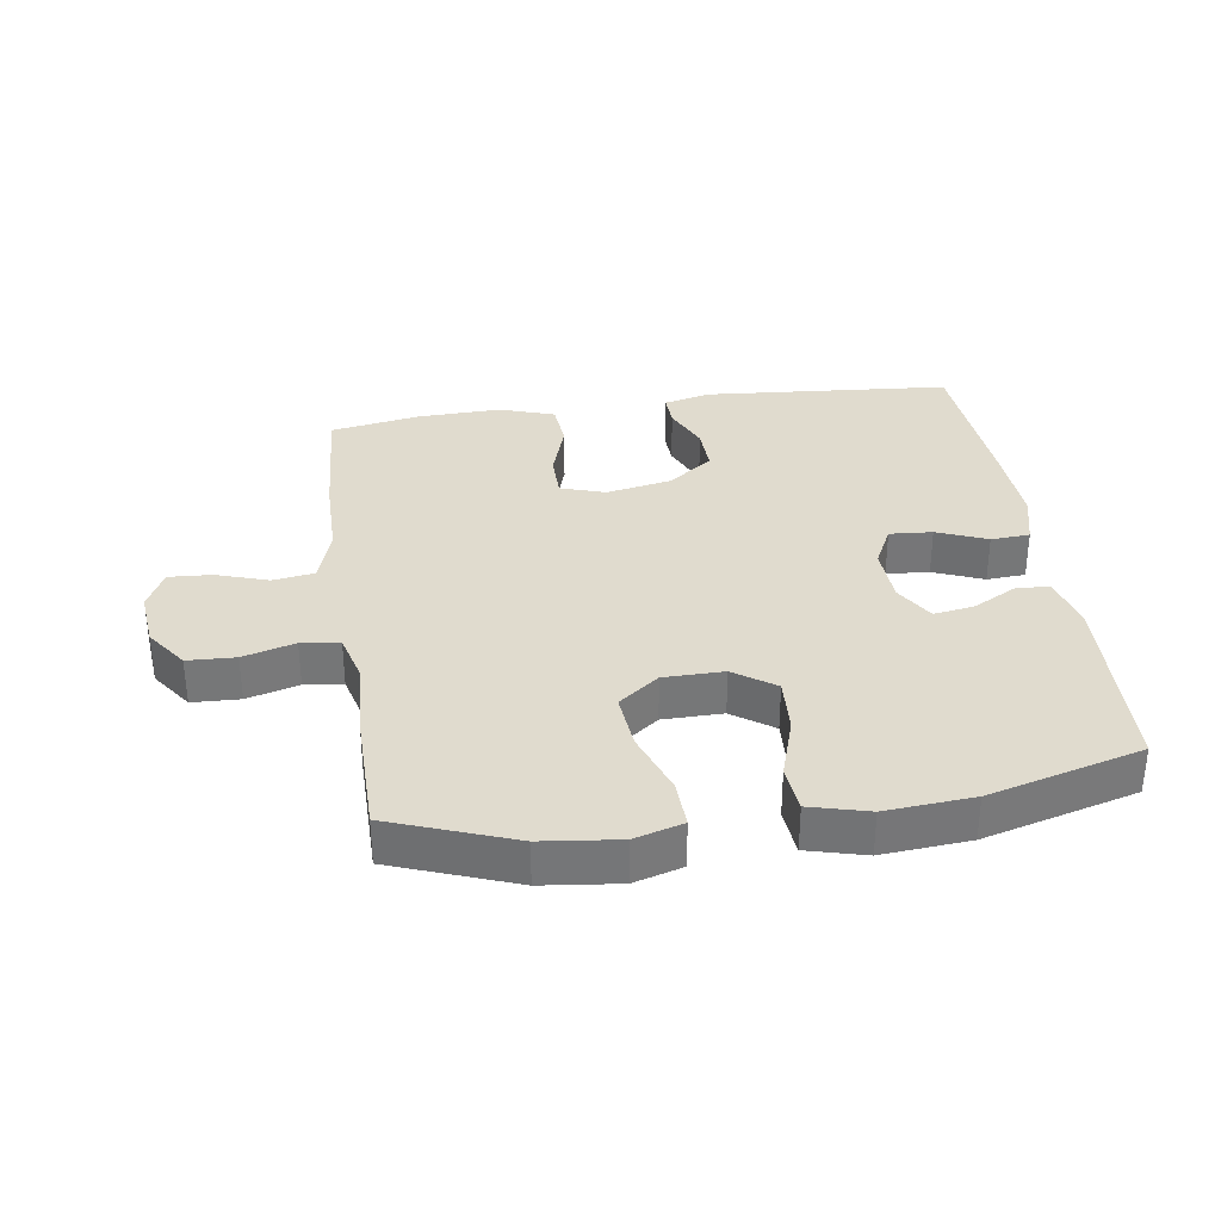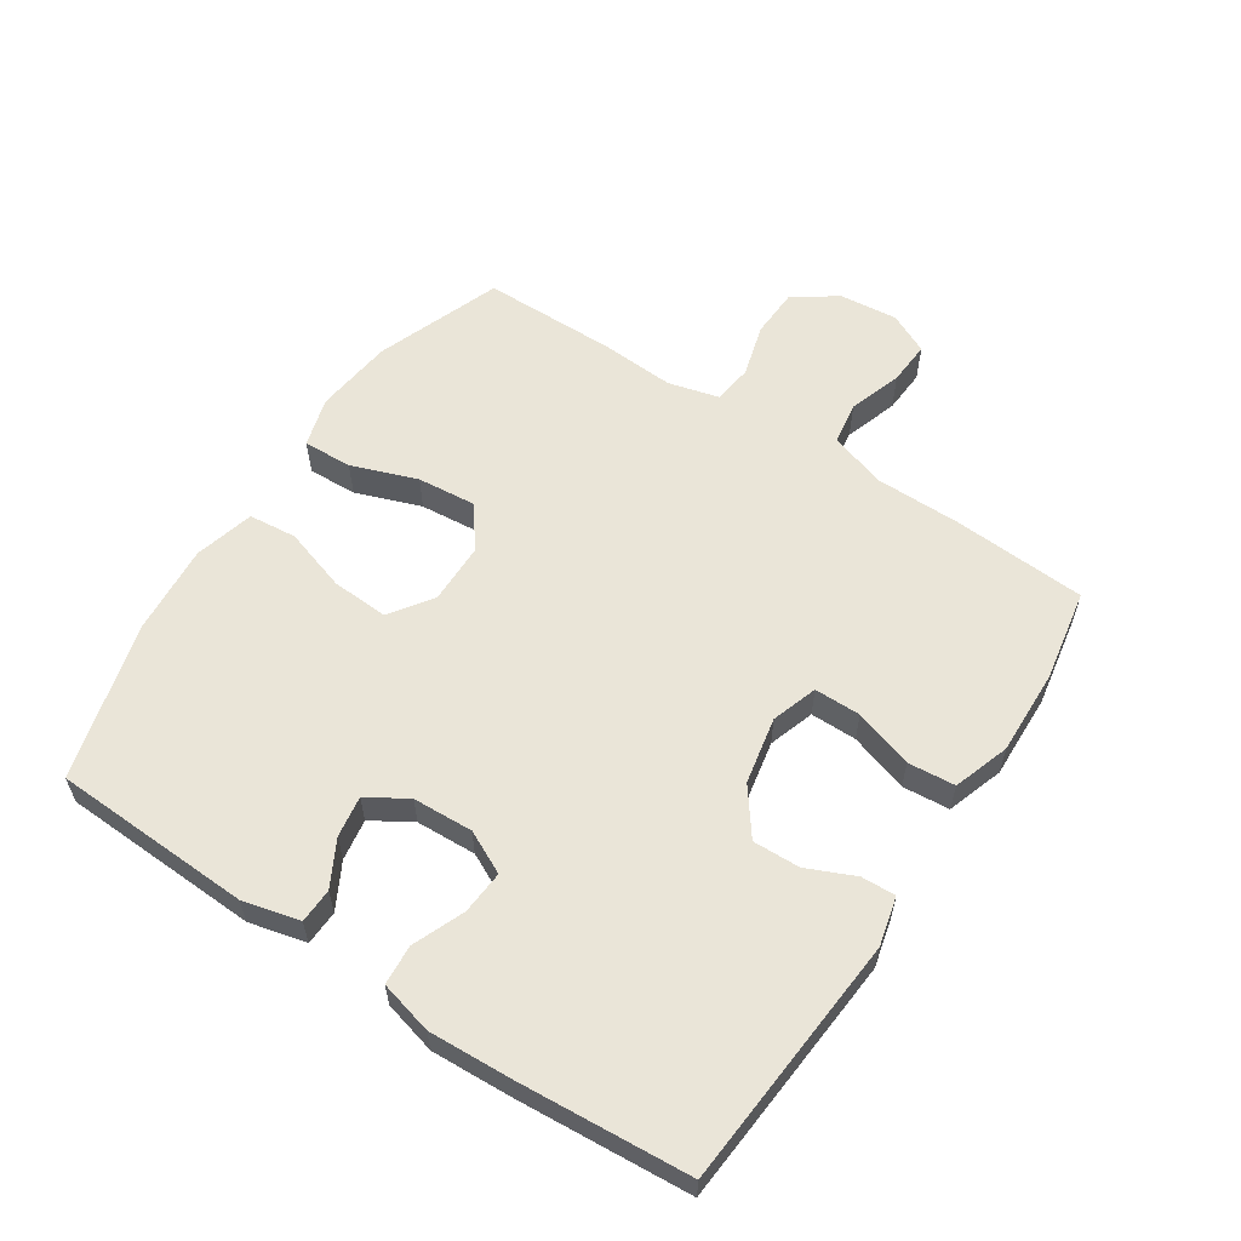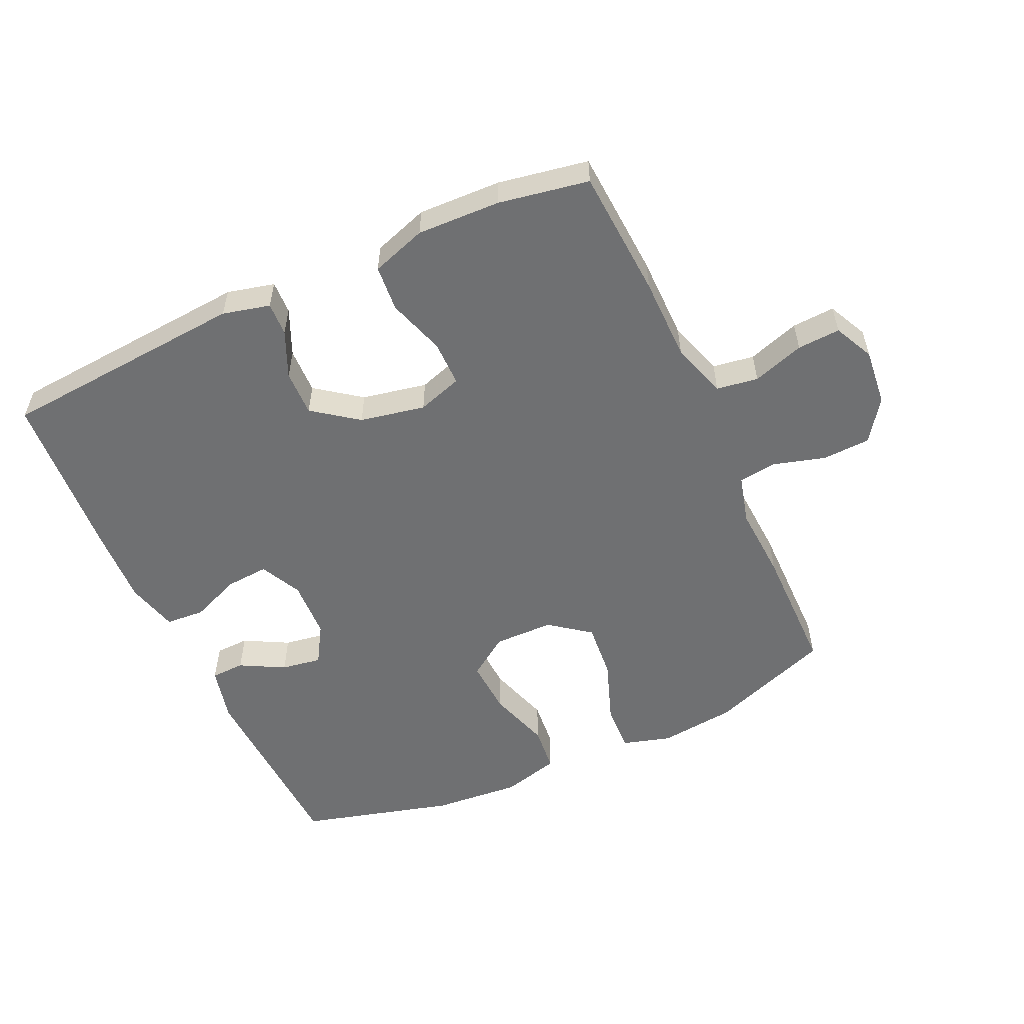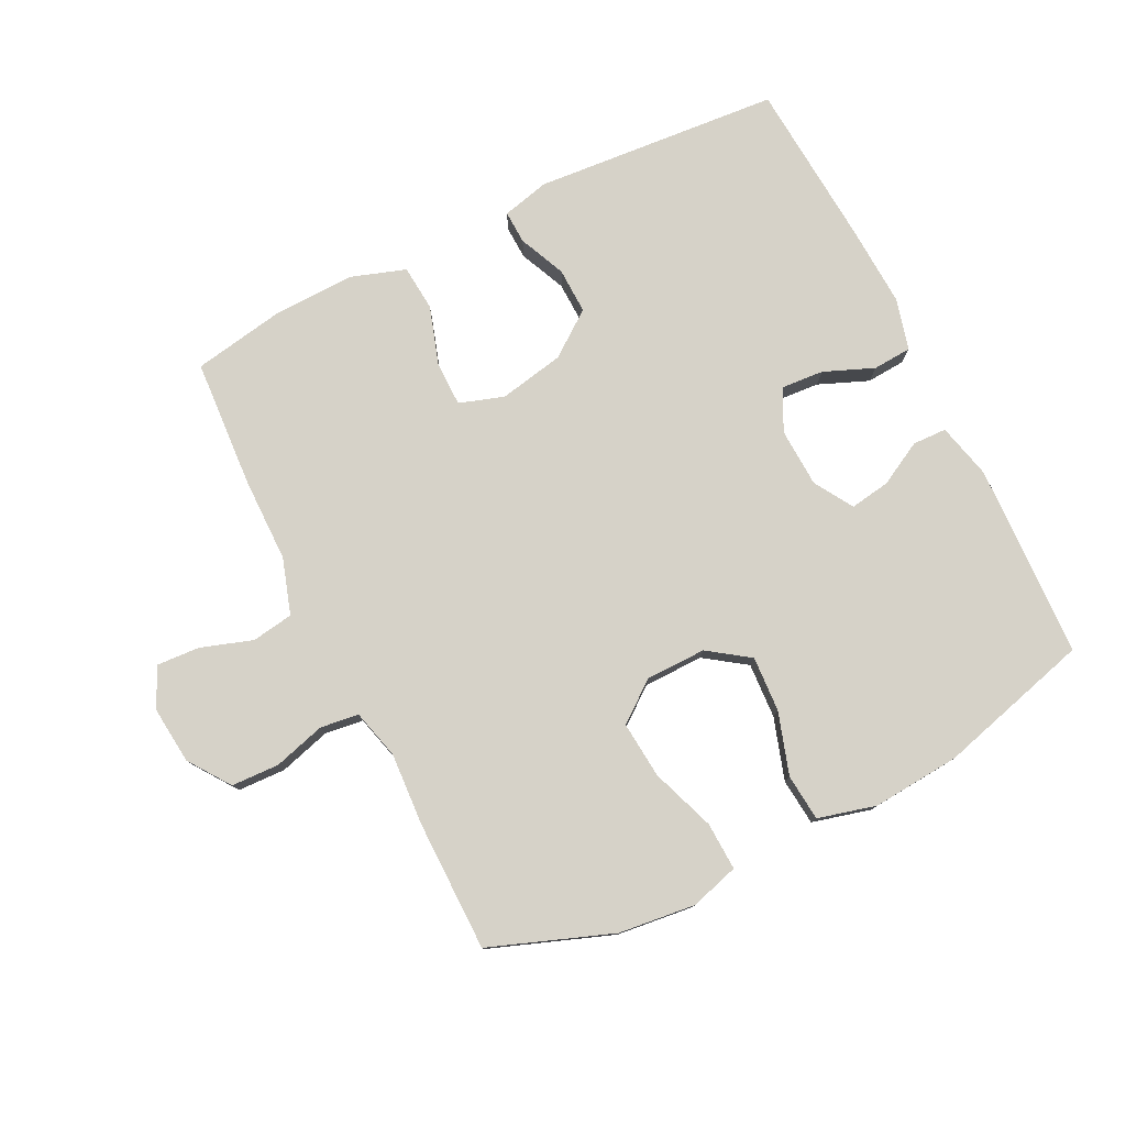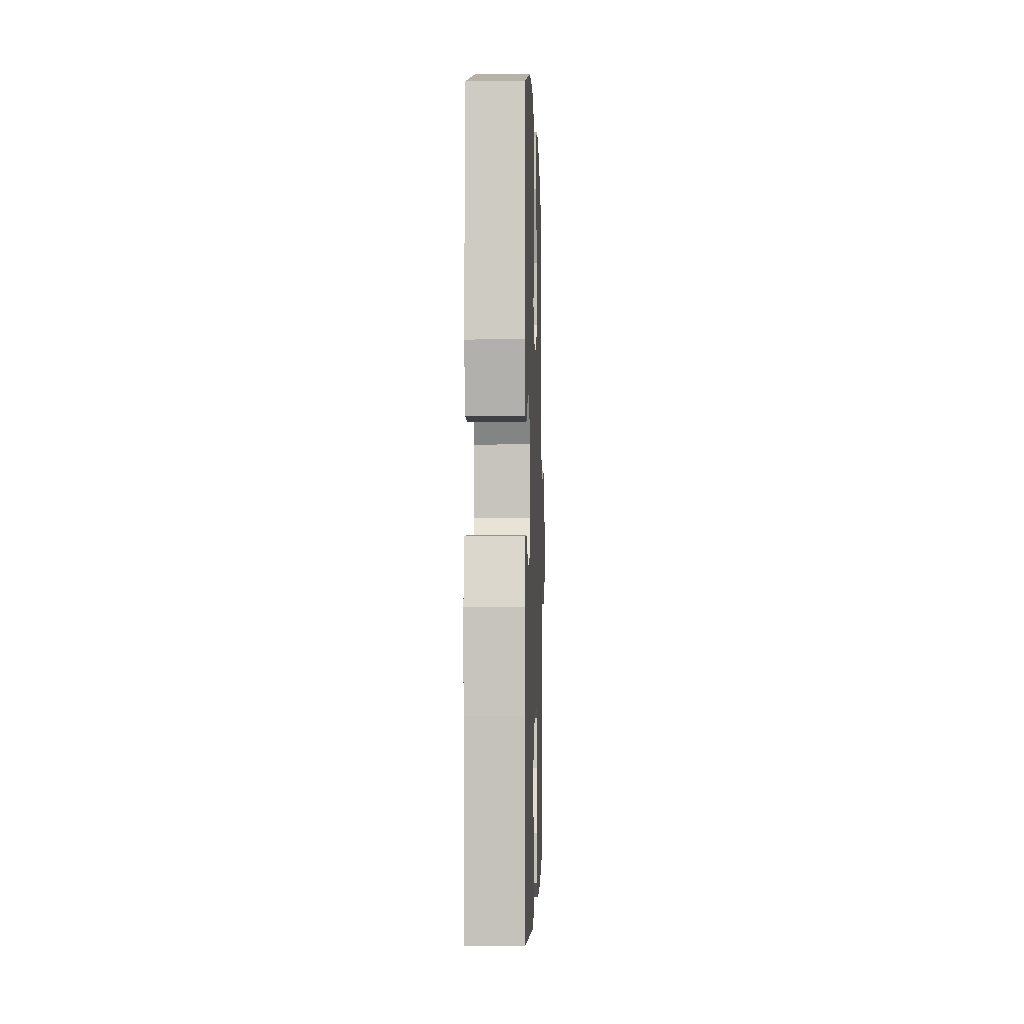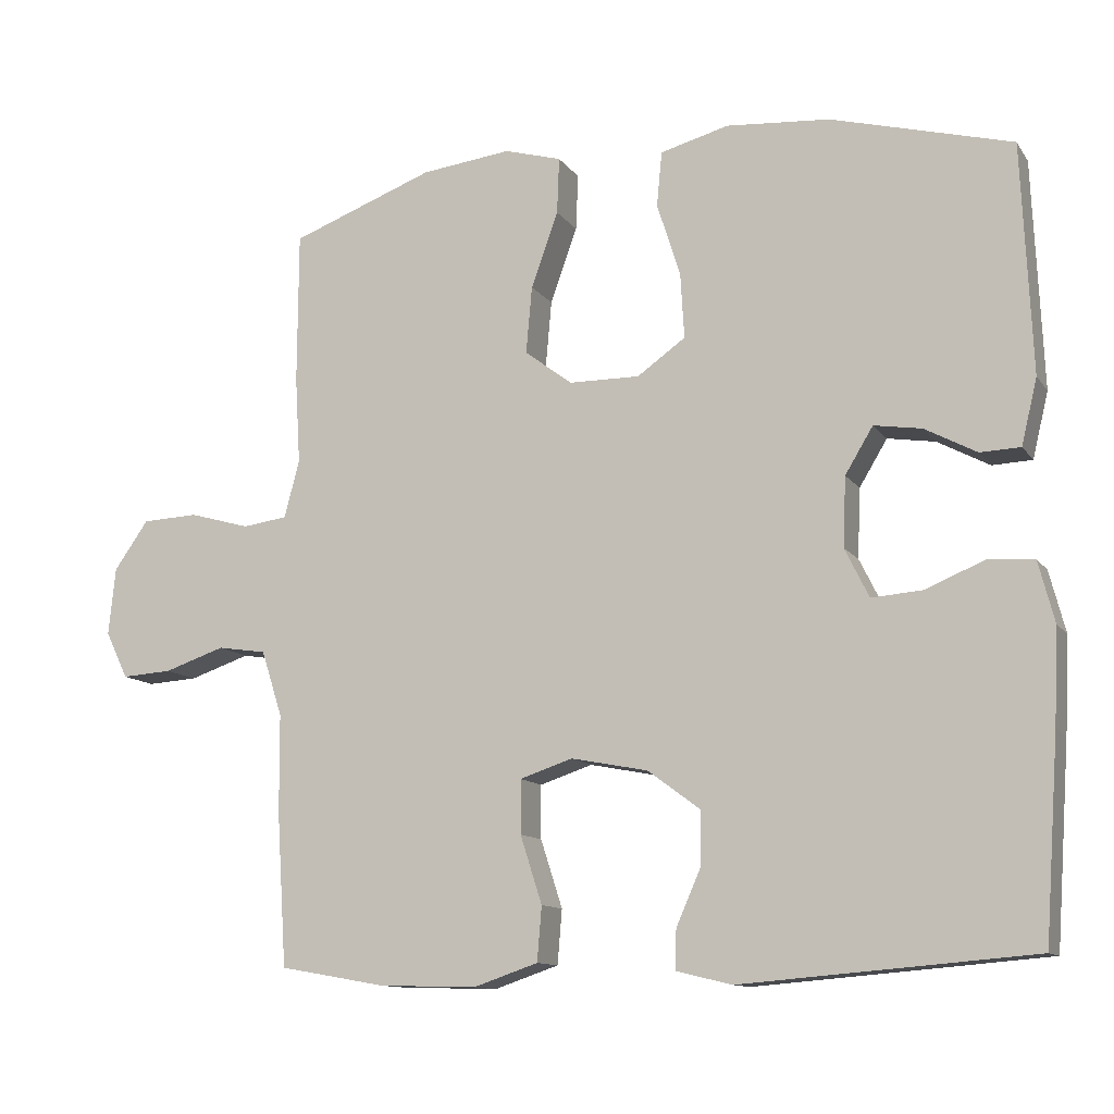
<metadata>
{"format":"obj","ext":"obj","renderer":"f3d","projection":"perspective","resolution":1024,"background":"white","views":[{"elev":33.4,"azim":-8.4,"up":"+Y"},{"elev":58.8,"azim":123.3,"up":"+Y"},{"elev":-54.8,"azim":-155.4,"up":"+Y"},{"elev":78.3,"azim":-26.5,"up":"+Y"},{"elev":-2.7,"azim":91.8,"up":"+Z"},{"elev":-11.8,"azim":21.6,"up":"+Z"}]}
</metadata>
<code>
v -0.5 0.07 -0.5
v -0.513 0.07 -0.297
v -0.514 0.07 -0.166
v -0.542 0.07 -0.079
v -0.607 0.07 -0.069
v -0.688 0.07 -0.096
v -0.755 0.07 -0.1
v -0.785 0.07 -0.038
v -0.776 0.07 0.052
v -0.73 0.07 0.117
v -0.655 0.07 0.12
v -0.574 0.07 0.097
v -0.514 0.07 0.105
v -0.494 0.07 0.182
v -0.501 0.07 0.297
v -0.5 0.07 0.5
v -0.309 0.07 0.571
v -0.189 0.07 0.585
v -0.113 0.07 0.563
v -0.116 0.07 0.488
v -0.152 0.07 0.388
v -0.16 0.07 0.299
v -0.097 0.07 0.251
v -0.003 0.07 0.25
v 0.061 0.07 0.295
v 0.056 0.07 0.382
v 0.025 0.07 0.479
v 0.032 0.07 0.552
v 0.123 0.07 0.576
v 0.26 0.07 0.565
v 0.5 0.07 0.5
v 0.513 0.07 0.196
v 0.492 0.07 0.109
v 0.439 0.07 0.107
v 0.37 0.07 0.144
v 0.307 0.07 0.154
v 0.27 0.07 0.093
v 0.266 0.07 0.001
v 0.298 0.07 -0.064
v 0.365 0.07 -0.059
v 0.443 0.07 -0.027
v 0.504 0.07 -0.031
v 0.525 0.07 -0.112
v 0.519 0.07 -0.237
v 0.5 0.07 -0.5
v 0.114 0.07 -0.531
v 0.04 0.07 -0.513
v 0.042 0.07 -0.461
v 0.074 0.07 -0.388
v 0.076 0.07 -0.316
v 0.006 0.07 -0.264
v -0.096 0.07 -0.244
v -0.166 0.07 -0.267
v -0.166 0.07 -0.338
v -0.137 0.07 -0.428
v -0.143 0.07 -0.5
v -0.229 0.07 -0.529
v -0.359 0.07 -0.525
v -0.5 0 -0.5
v -0.513 0 -0.297
v -0.514 0 -0.166
v -0.542 0 -0.079
v -0.607 0 -0.069
v -0.688 0 -0.096
v -0.755 0 -0.1
v -0.785 0 -0.038
v -0.776 0 0.052
v -0.73 0 0.117
v -0.655 0 0.12
v -0.574 0 0.097
v -0.514 0 0.105
v -0.494 0 0.182
v -0.501 0 0.297
v -0.5 0 0.5
v -0.309 0 0.571
v -0.189 0 0.585
v -0.113 0 0.563
v -0.116 0 0.488
v -0.152 0 0.388
v -0.16 0 0.299
v -0.097 0 0.251
v -0.003 0 0.25
v 0.061 0 0.295
v 0.056 0 0.382
v 0.025 0 0.479
v 0.032 0 0.552
v 0.123 0 0.576
v 0.26 0 0.565
v 0.5 0 0.5
v 0.513 0 0.196
v 0.492 0 0.109
v 0.439 0 0.107
v 0.37 0 0.144
v 0.307 0 0.154
v 0.27 0 0.093
v 0.266 0 0.001
v 0.298 0 -0.064
v 0.365 0 -0.059
v 0.443 0 -0.027
v 0.504 0 -0.031
v 0.525 0 -0.112
v 0.519 0 -0.237
v 0.5 0 -0.5
v 0.114 0 -0.531
v 0.04 0 -0.513
v 0.042 0 -0.461
v 0.074 0 -0.388
v 0.076 0 -0.316
v 0.006 0 -0.264
v -0.096 0 -0.244
v -0.166 0 -0.267
v -0.166 0 -0.338
v -0.137 0 -0.428
v -0.143 0 -0.5
v -0.229 0 -0.529
v -0.359 0 -0.525
f 54 55 56 57
f 53 54 57 58
f 46 47 48 49
f 46 49 50
f 45 46 50
f 44 45 50 51
f 40 41 42 43
f 39 40 43 44
f 32 33 34 35
f 32 35 36
f 31 32 36
f 30 31 36 37
f 26 27 28 29
f 25 26 29 30
f 18 19 20 21
f 18 21 22
f 17 18 22
f 14 15 16 17
f 13 14 17 22
f 9 10 11 12
f 9 12 13
f 8 9 13
f 5 6 7 8
f 4 5 8 13
f 3 4 13 22
f 53 58 1 2
f 52 53 2 3
f 39 44 51 52
f 38 39 52 3
f 25 30 37 38
f 24 25 38 3
f 23 24 3
f 3 22 23
f 115 114 113 112
f 116 115 112 111
f 107 106 105 104
f 108 107 104
f 108 104 103
f 109 108 103 102
f 101 100 99 98
f 102 101 98 97
f 93 92 91 90
f 94 93 90
f 94 90 89
f 95 94 89 88
f 87 86 85 84
f 88 87 84 83
f 79 78 77 76
f 80 79 76
f 80 76 75
f 75 74 73 72
f 80 75 72 71
f 70 69 68 67
f 71 70 67
f 71 67 66
f 66 65 64 63
f 71 66 63 62
f 80 71 62 61
f 60 59 116 111
f 61 60 111 110
f 110 109 102 97
f 61 110 97 96
f 96 95 88 83
f 61 96 83 82
f 61 82 81
f 81 80 61
f 1 59 60 2
f 2 60 61 3
f 3 61 62 4
f 4 62 63 5
f 5 63 64 6
f 6 64 65 7
f 7 65 66 8
f 8 66 67 9
f 9 67 68 10
f 10 68 69 11
f 11 69 70 12
f 12 70 71 13
f 13 71 72 14
f 14 72 73 15
f 15 73 74 16
f 16 74 75 17
f 17 75 76 18
f 18 76 77 19
f 19 77 78 20
f 20 78 79 21
f 21 79 80 22
f 22 80 81 23
f 23 81 82 24
f 24 82 83 25
f 25 83 84 26
f 26 84 85 27
f 27 85 86 28
f 28 86 87 29
f 29 87 88 30
f 30 88 89 31
f 31 89 90 32
f 32 90 91 33
f 33 91 92 34
f 34 92 93 35
f 35 93 94 36
f 36 94 95 37
f 37 95 96 38
f 38 96 97 39
f 39 97 98 40
f 40 98 99 41
f 41 99 100 42
f 42 100 101 43
f 43 101 102 44
f 44 102 103 45
f 45 103 104 46
f 46 104 105 47
f 47 105 106 48
f 48 106 107 49
f 49 107 108 50
f 50 108 109 51
f 51 109 110 52
f 52 110 111 53
f 53 111 112 54
f 54 112 113 55
f 55 113 114 56
f 56 114 115 57
f 57 115 116 58
f 58 116 59 1

</code>
